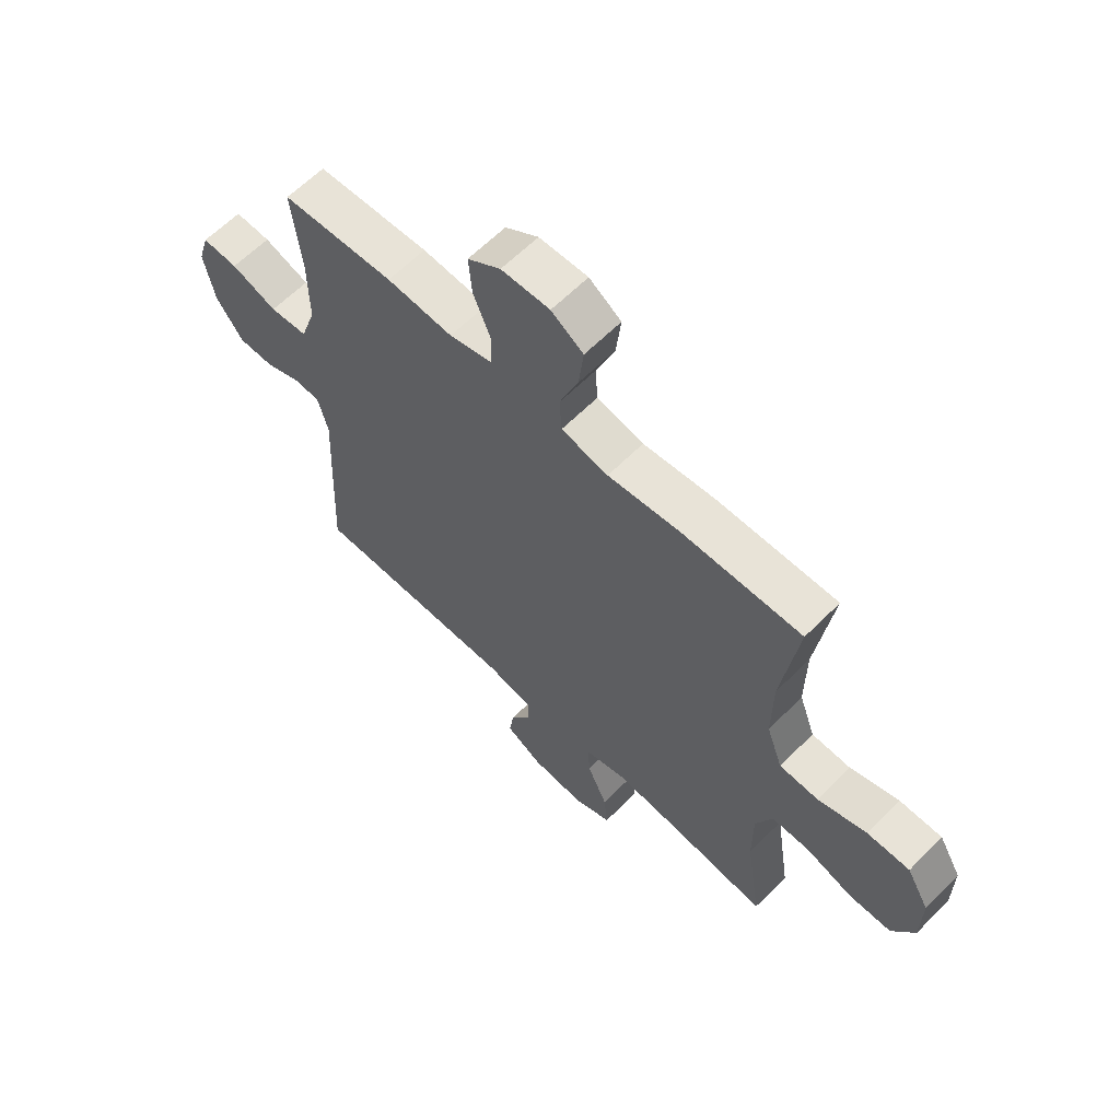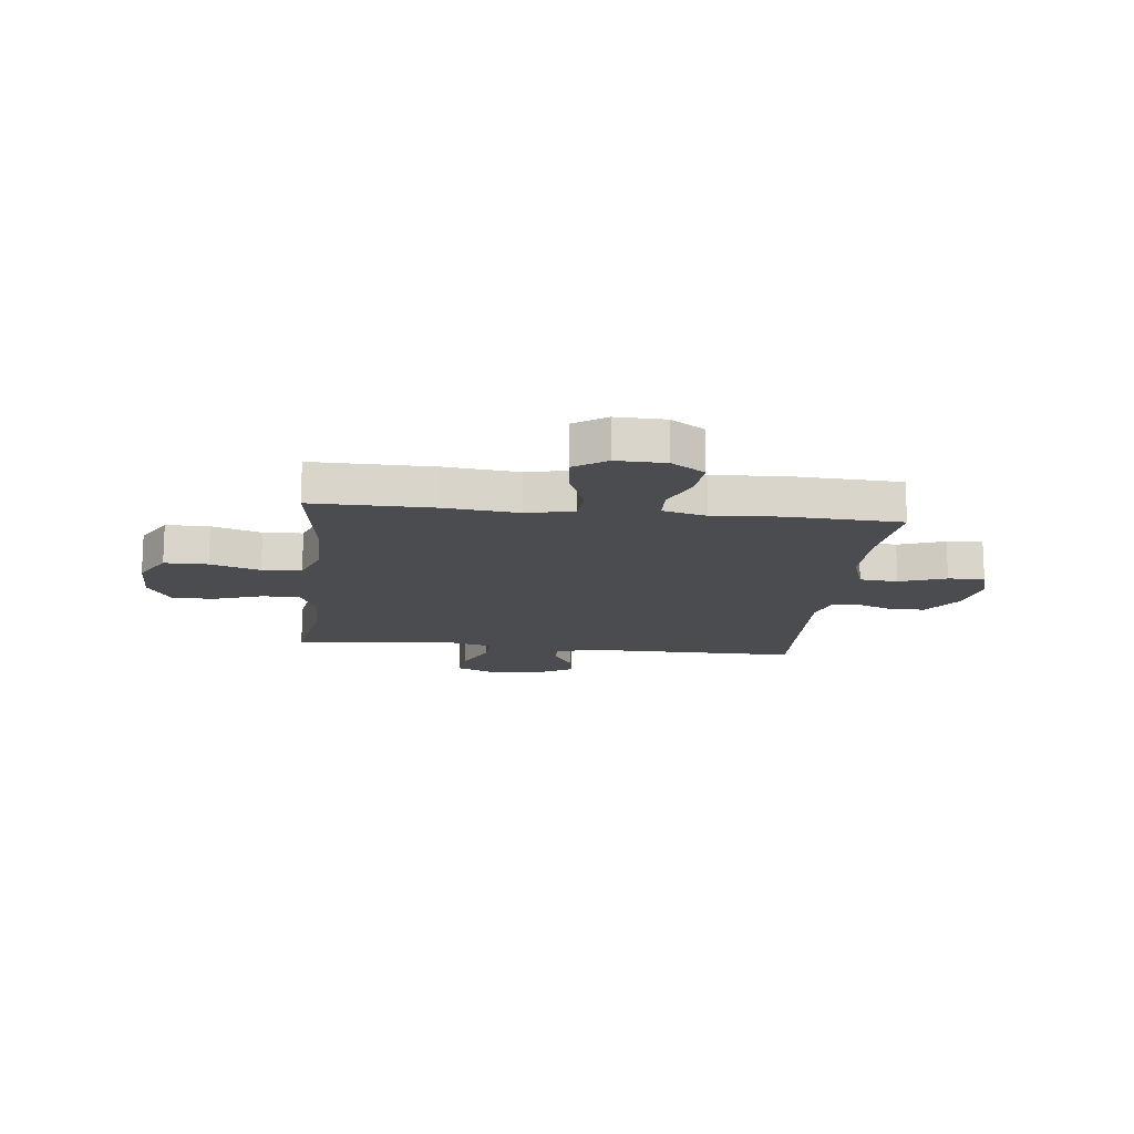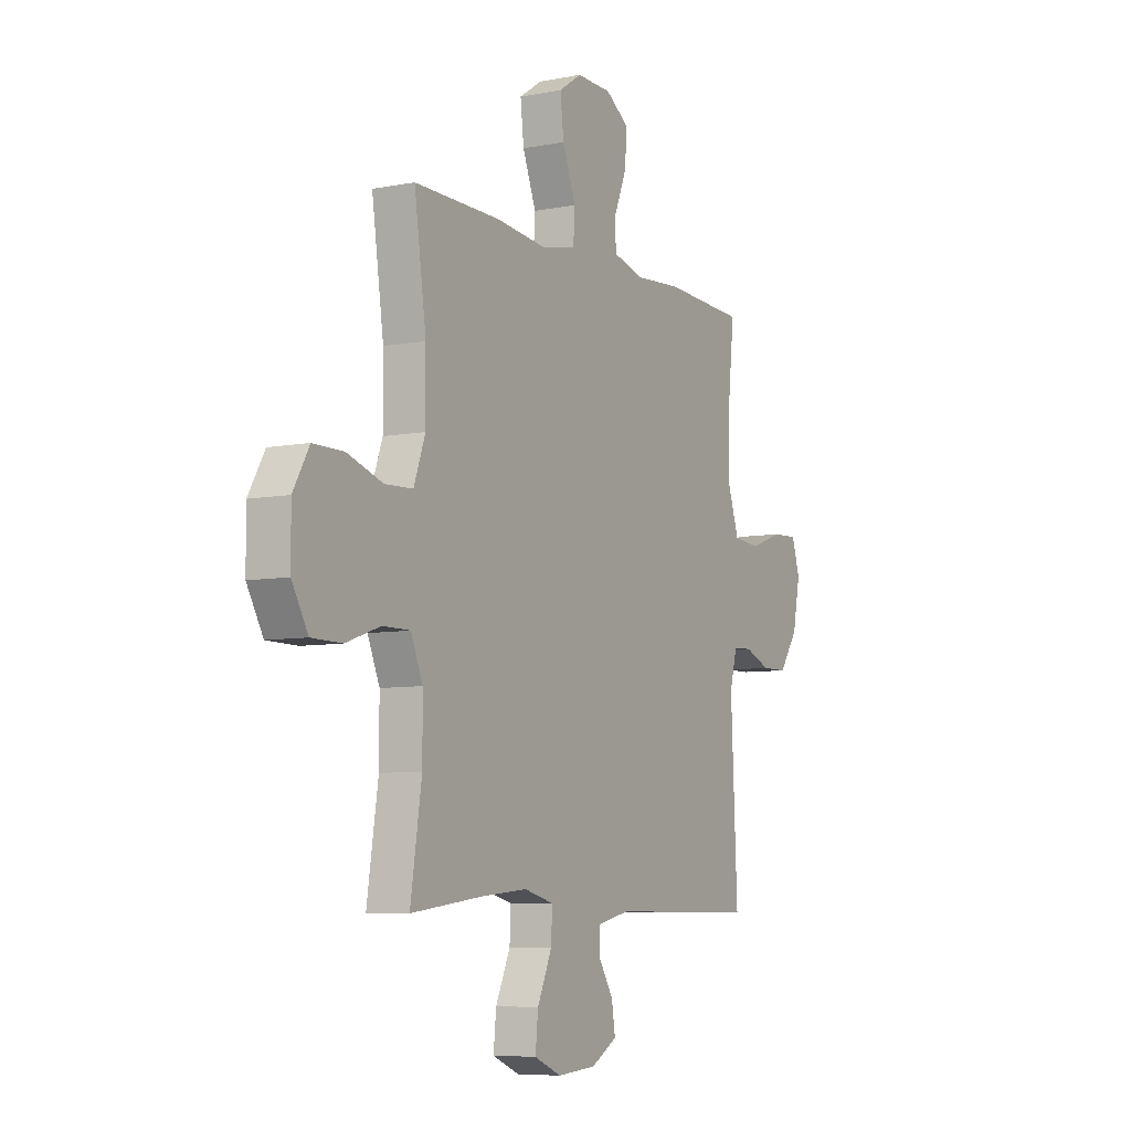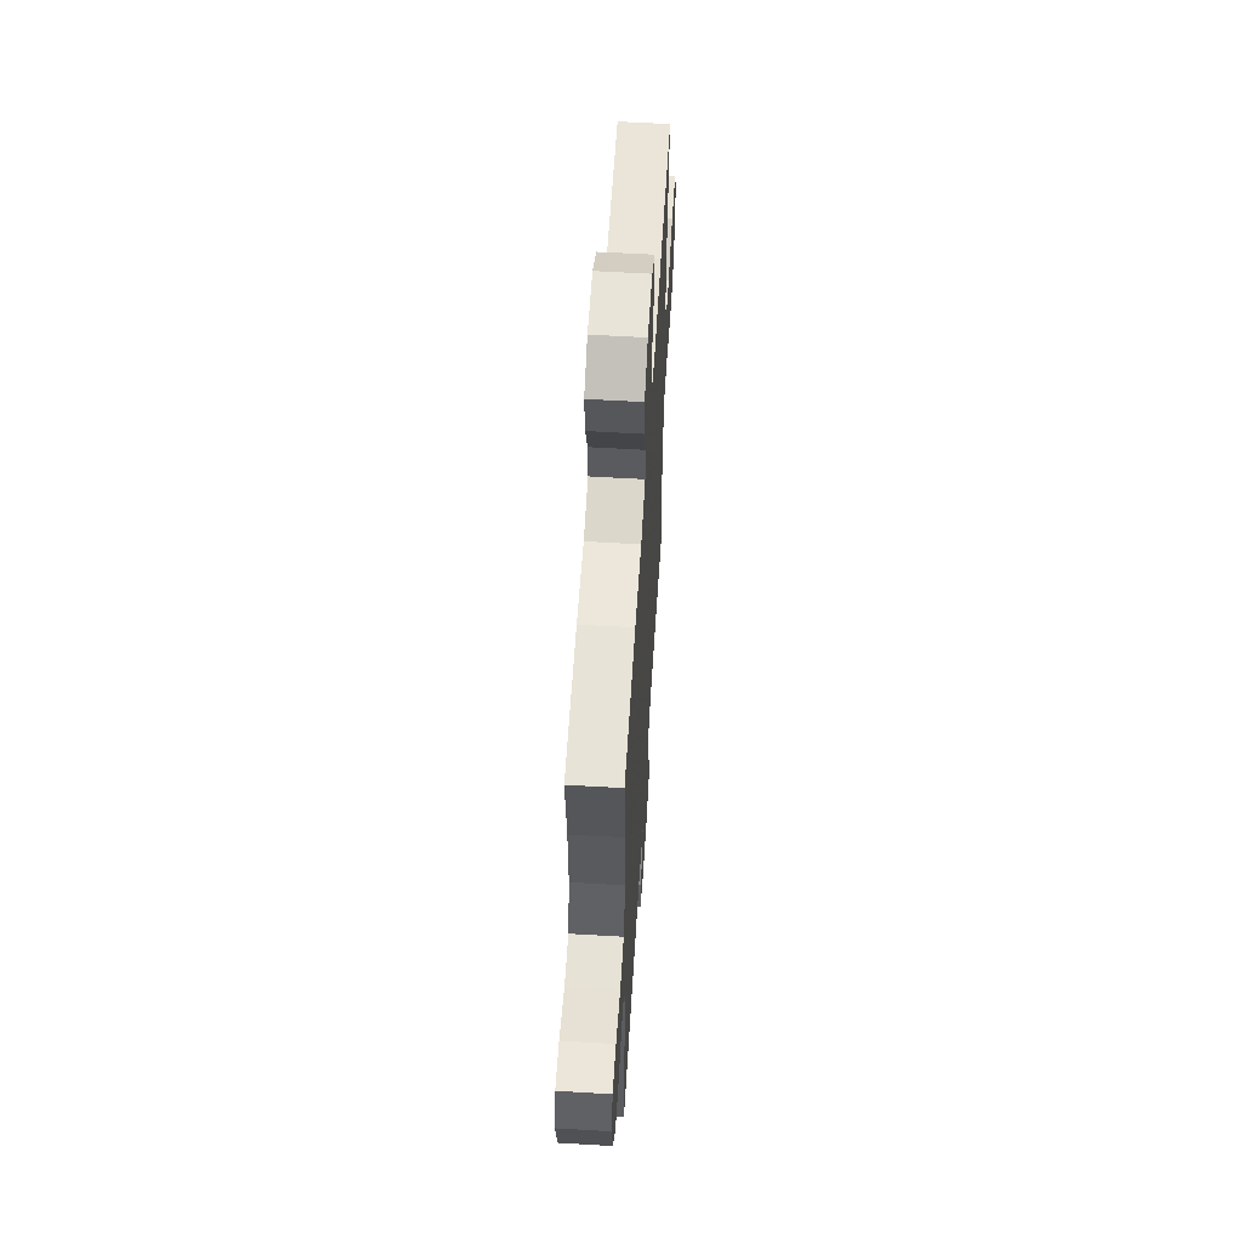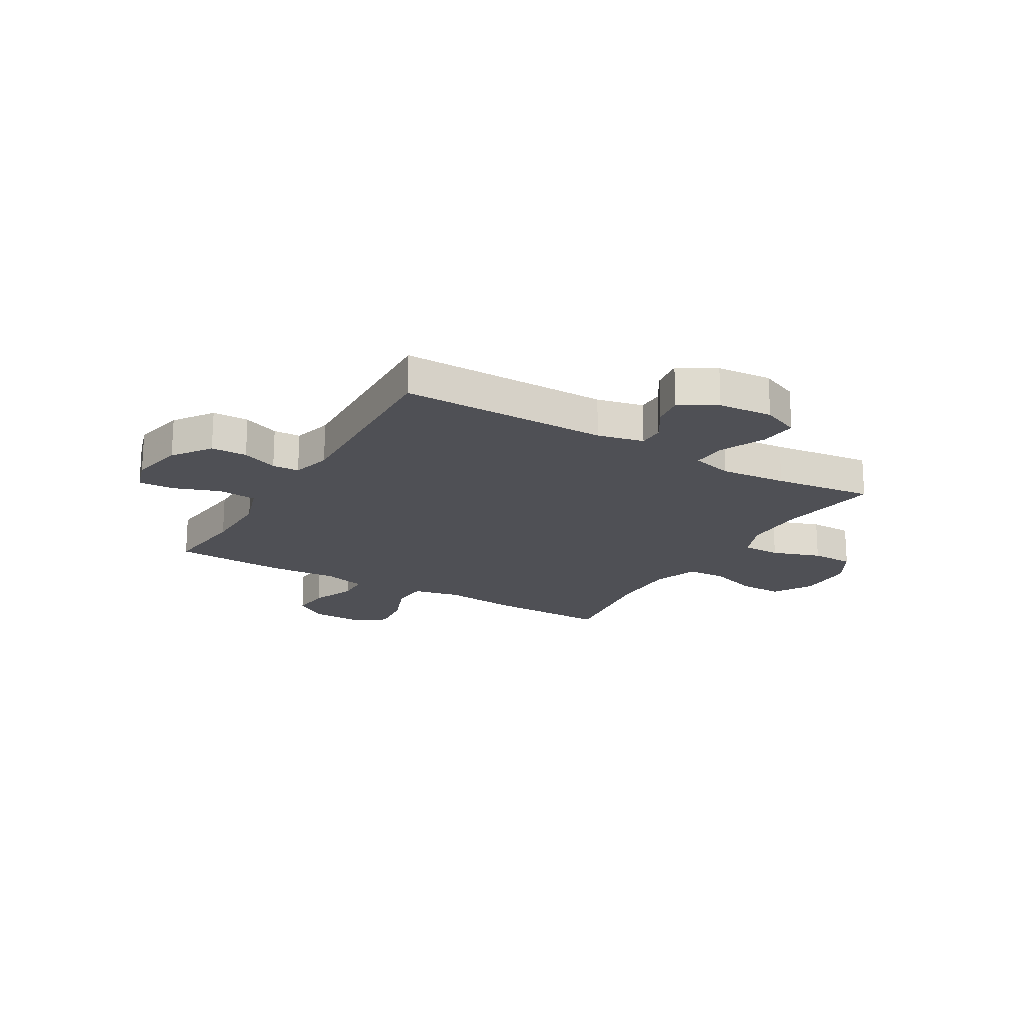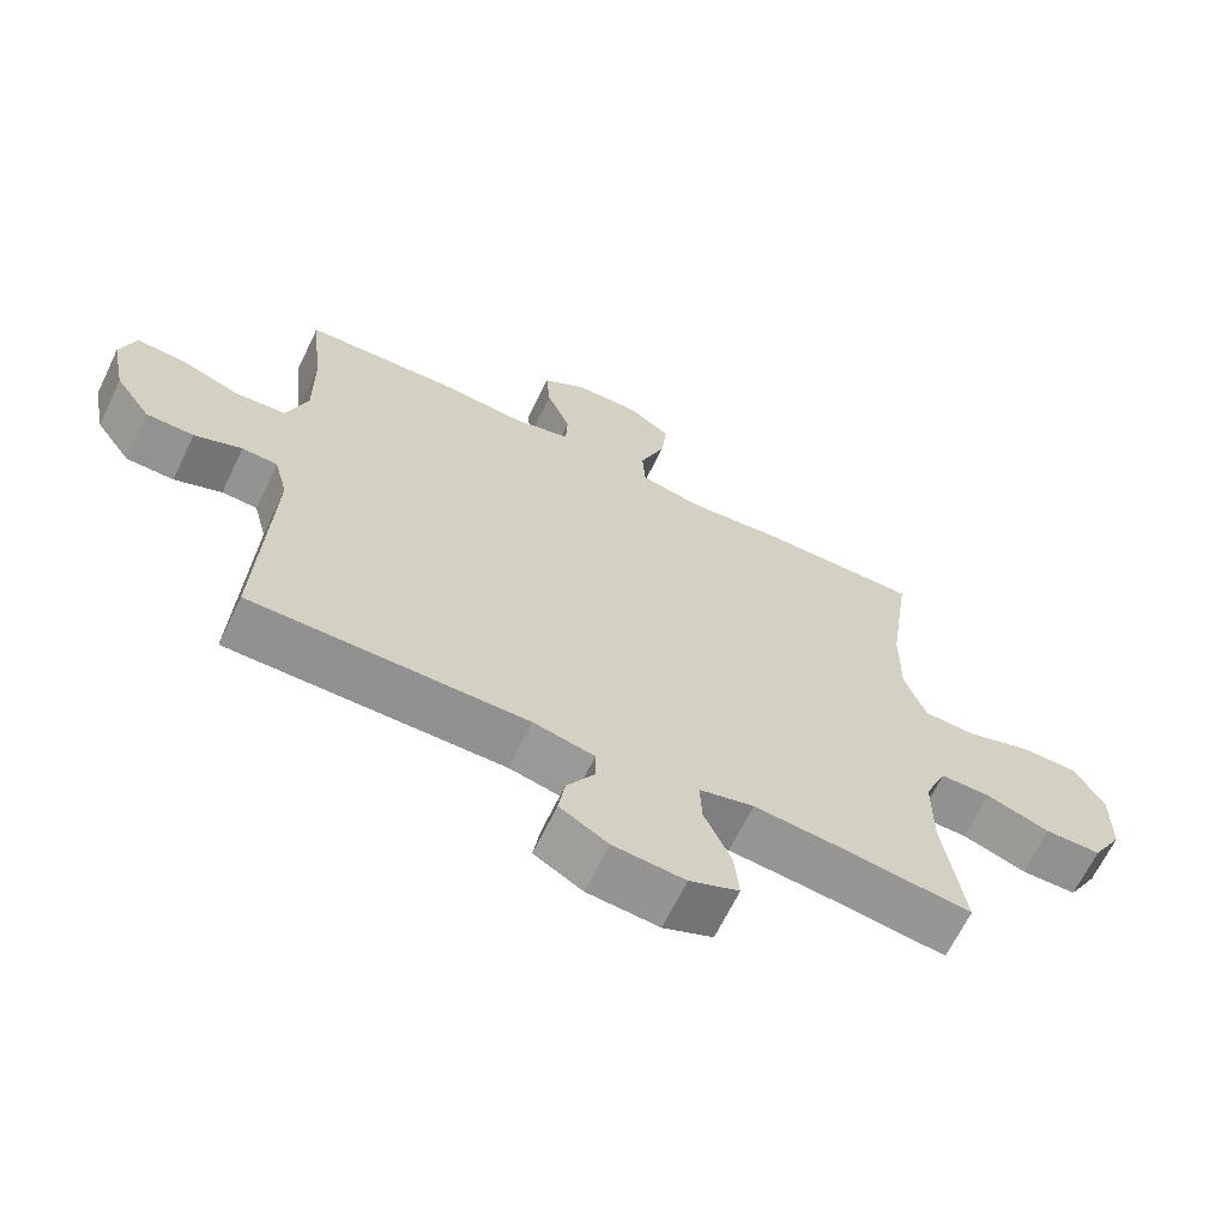
<metadata>
{"format":"obj","ext":"obj","renderer":"f3d","projection":"perspective","resolution":1024,"background":"white","views":[{"elev":62.2,"azim":-135.4,"up":"+Z"},{"elev":-15.0,"azim":-6.4,"up":"+Y"},{"elev":-7.1,"azim":-60.6,"up":"+Z"},{"elev":58.7,"azim":93.5,"up":"+Z"},{"elev":-19.4,"azim":149.5,"up":"+Y"},{"elev":-65.9,"azim":154.2,"up":"+Z"}]}
</metadata>
<code>
v 0.5 0.07 0.5
v 0.483 0.07 0.342
v 0.482 0.07 0.211
v 0.511 0.07 0.124
v 0.582 0.07 0.118
v 0.668 0.07 0.149
v 0.735 0.07 0.152
v 0.756 0.07 0.084
v 0.736 0.07 -0.015
v 0.686 0.07 -0.086
v 0.619 0.07 -0.087
v 0.552 0.07 -0.06
v 0.502 0.07 -0.062
v 0.483 0.07 -0.135
v 0.5 0.07 -0.5
v 0.113 0.07 -0.498
v 0.027 0.07 -0.517
v 0.027 0.07 -0.565
v 0.066 0.07 -0.628
v 0.075 0.07 -0.687
v 0.007 0.07 -0.726
v -0.094 0.07 -0.734
v -0.164 0.07 -0.704
v -0.157 0.07 -0.634
v -0.119 0.07 -0.55
v -0.116 0.07 -0.486
v -0.193 0.07 -0.466
v -0.316 0.07 -0.477
v -0.5 0.07 -0.5
v -0.471 0.07 -0.31
v -0.471 0.07 -0.194
v -0.502 0.07 -0.121
v -0.573 0.07 -0.121
v -0.663 0.07 -0.152
v -0.742 0.07 -0.151
v -0.784 0.07 -0.078
v -0.785 0.07 0.027
v -0.743 0.07 0.1
v -0.663 0.07 0.1
v -0.571 0.07 0.07
v -0.498 0.07 0.073
v -0.468 0.07 0.156
v -0.469 0.07 0.283
v -0.5 0.07 0.5
v -0.275 0.07 0.498
v -0.14 0.07 0.484
v -0.052 0.07 0.503
v -0.048 0.07 0.57
v -0.083 0.07 0.66
v -0.092 0.07 0.739
v -0.032 0.07 0.779
v 0.059 0.07 0.777
v 0.121 0.07 0.736
v 0.115 0.07 0.663
v 0.082 0.07 0.582
v 0.084 0.07 0.522
v 0.165 0.07 0.501
v 0.289 0.07 0.51
v 0.5 0 0.5
v 0.483 0 0.342
v 0.482 0 0.211
v 0.511 0 0.124
v 0.582 0 0.118
v 0.668 0 0.149
v 0.735 0 0.152
v 0.756 0 0.084
v 0.736 0 -0.015
v 0.686 0 -0.086
v 0.619 0 -0.087
v 0.552 0 -0.06
v 0.502 0 -0.062
v 0.483 0 -0.135
v 0.5 0 -0.5
v 0.113 0 -0.498
v 0.027 0 -0.517
v 0.027 0 -0.565
v 0.066 0 -0.628
v 0.075 0 -0.687
v 0.007 0 -0.726
v -0.094 0 -0.734
v -0.164 0 -0.704
v -0.157 0 -0.634
v -0.119 0 -0.55
v -0.116 0 -0.486
v -0.193 0 -0.466
v -0.316 0 -0.477
v -0.5 0 -0.5
v -0.471 0 -0.31
v -0.471 0 -0.194
v -0.502 0 -0.121
v -0.573 0 -0.121
v -0.663 0 -0.152
v -0.742 0 -0.151
v -0.784 0 -0.078
v -0.785 0 0.027
v -0.743 0 0.1
v -0.663 0 0.1
v -0.571 0 0.07
v -0.498 0 0.073
v -0.468 0 0.156
v -0.469 0 0.283
v -0.5 0 0.5
v -0.275 0 0.498
v -0.14 0 0.484
v -0.052 0 0.503
v -0.048 0 0.57
v -0.083 0 0.66
v -0.092 0 0.739
v -0.032 0 0.779
v 0.059 0 0.777
v 0.121 0 0.736
v 0.115 0 0.663
v 0.082 0 0.582
v 0.084 0 0.522
v 0.165 0 0.501
v 0.289 0 0.51
f 57 58 1 2
f 56 57 2 3
f 53 54 55
f 52 53 55
f 51 52 55
f 50 51 55
f 49 50 55
f 48 49 55
f 47 48 55 56
f 56 3 4
f 47 56 4
f 46 47 4
f 45 46 4
f 44 45 4
f 43 44 4
f 38 39 40
f 37 38 40
f 36 37 40
f 35 36 40
f 34 35 40
f 33 34 40
f 32 33 40 41
f 31 32 41 42
f 28 29 30
f 30 31 42
f 28 30 42
f 27 28 42
f 23 24 25
f 22 23 25
f 21 22 25
f 20 21 25
f 19 20 25
f 18 19 25
f 17 18 25 26
f 42 43 4
f 27 42 4
f 26 27 4
f 17 26 4
f 16 17 4
f 10 11 12
f 9 10 12
f 8 9 12
f 7 8 12
f 6 7 12
f 5 6 12
f 5 12 13
f 4 5 13
f 16 4 13 14
f 14 15 16
f 60 59 116 115
f 61 60 115 114
f 113 112 111
f 113 111 110
f 113 110 109
f 113 109 108
f 113 108 107
f 113 107 106
f 114 113 106 105
f 62 61 114
f 62 114 105
f 62 105 104
f 62 104 103
f 62 103 102
f 62 102 101
f 98 97 96
f 98 96 95
f 98 95 94
f 98 94 93
f 98 93 92
f 98 92 91
f 99 98 91 90
f 100 99 90 89
f 88 87 86
f 100 89 88
f 100 88 86
f 100 86 85
f 83 82 81
f 83 81 80
f 83 80 79
f 83 79 78
f 83 78 77
f 83 77 76
f 84 83 76 75
f 62 101 100
f 62 100 85
f 62 85 84
f 62 84 75
f 62 75 74
f 70 69 68
f 70 68 67
f 70 67 66
f 70 66 65
f 70 65 64
f 70 64 63
f 71 70 63
f 71 63 62
f 72 71 62 74
f 74 73 72
f 1 59 60 2
f 2 60 61 3
f 3 61 62 4
f 4 62 63 5
f 5 63 64 6
f 6 64 65 7
f 7 65 66 8
f 8 66 67 9
f 9 67 68 10
f 10 68 69 11
f 11 69 70 12
f 12 70 71 13
f 13 71 72 14
f 14 72 73 15
f 15 73 74 16
f 16 74 75 17
f 17 75 76 18
f 18 76 77 19
f 19 77 78 20
f 20 78 79 21
f 21 79 80 22
f 22 80 81 23
f 23 81 82 24
f 24 82 83 25
f 25 83 84 26
f 26 84 85 27
f 27 85 86 28
f 28 86 87 29
f 29 87 88 30
f 30 88 89 31
f 31 89 90 32
f 32 90 91 33
f 33 91 92 34
f 34 92 93 35
f 35 93 94 36
f 36 94 95 37
f 37 95 96 38
f 38 96 97 39
f 39 97 98 40
f 40 98 99 41
f 41 99 100 42
f 42 100 101 43
f 43 101 102 44
f 44 102 103 45
f 45 103 104 46
f 46 104 105 47
f 47 105 106 48
f 48 106 107 49
f 49 107 108 50
f 50 108 109 51
f 51 109 110 52
f 52 110 111 53
f 53 111 112 54
f 54 112 113 55
f 55 113 114 56
f 56 114 115 57
f 57 115 116 58
f 58 116 59 1

</code>
